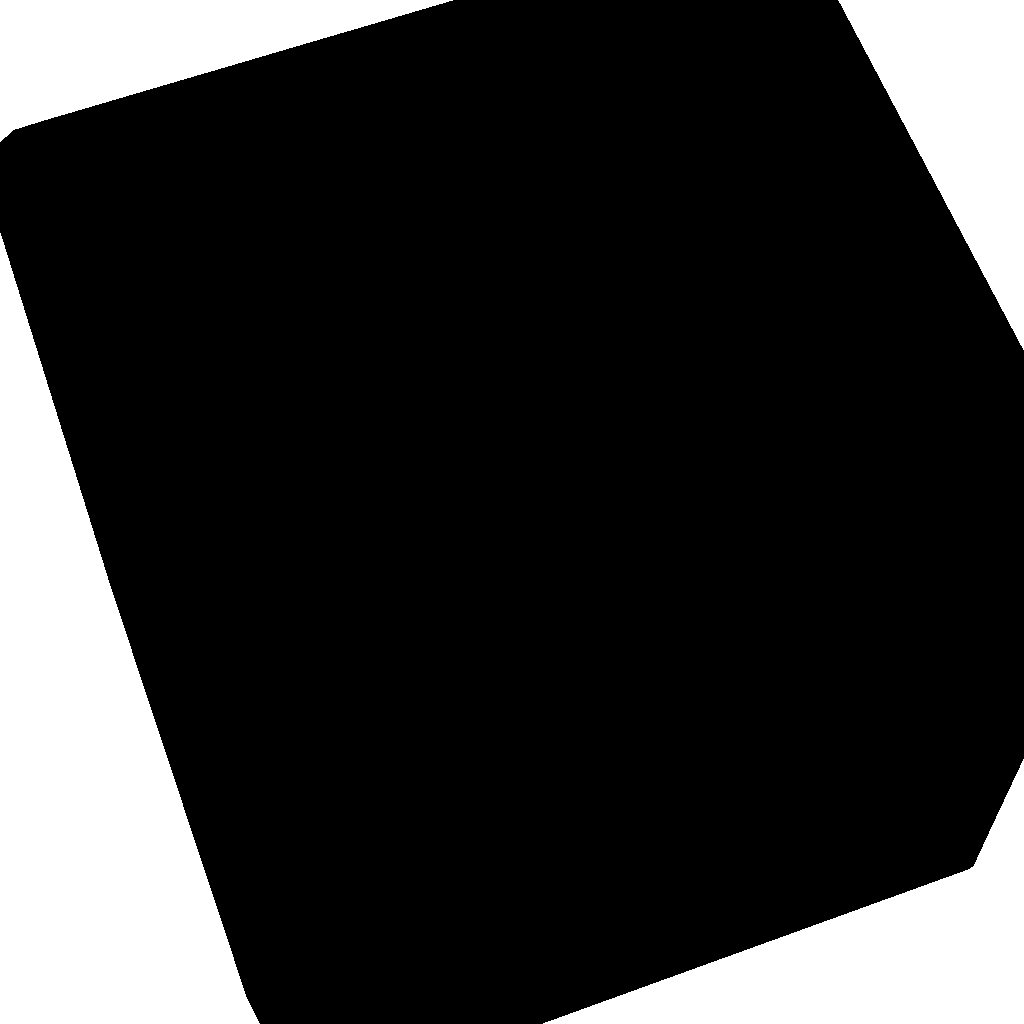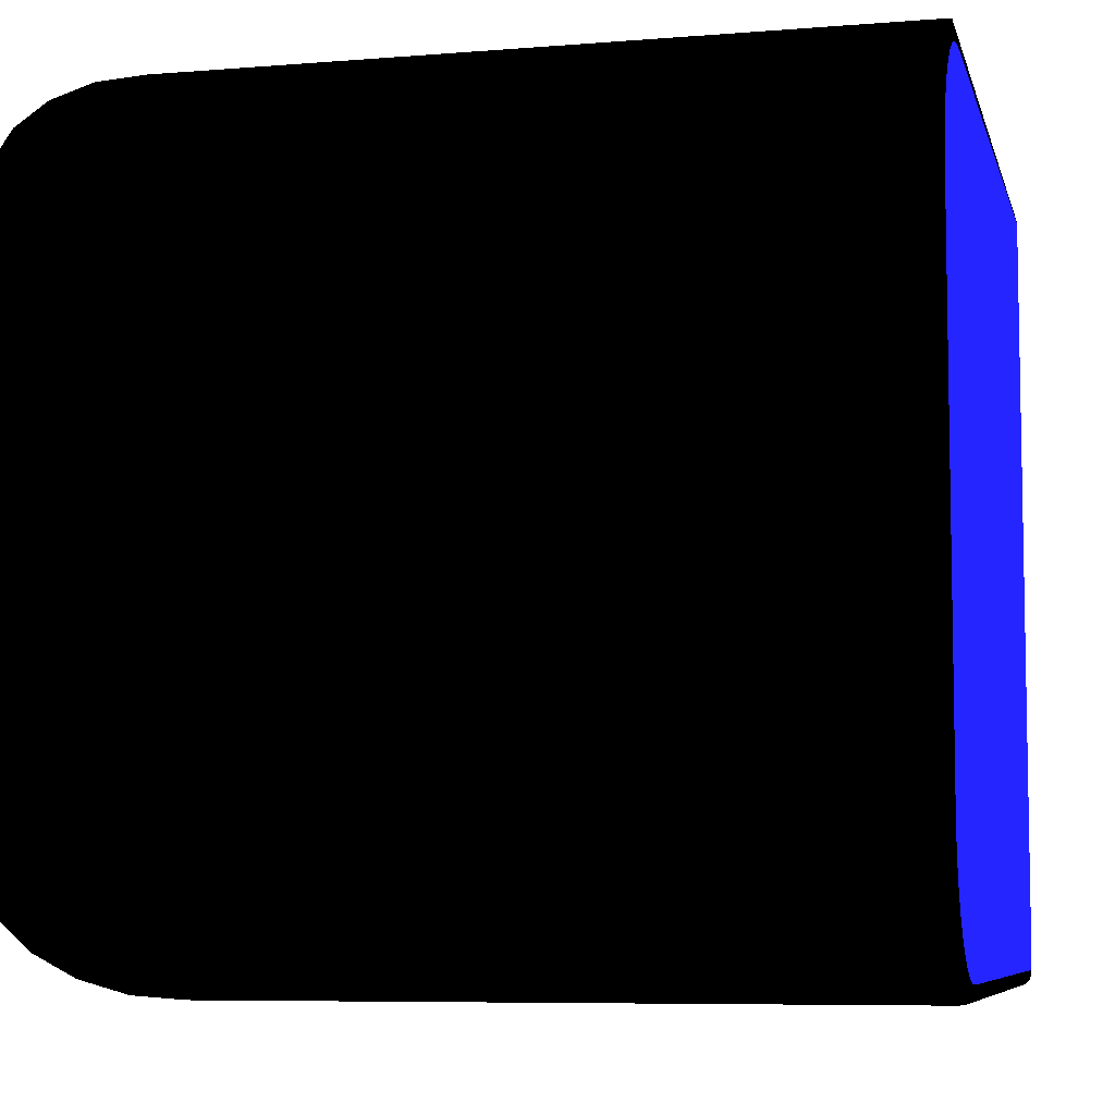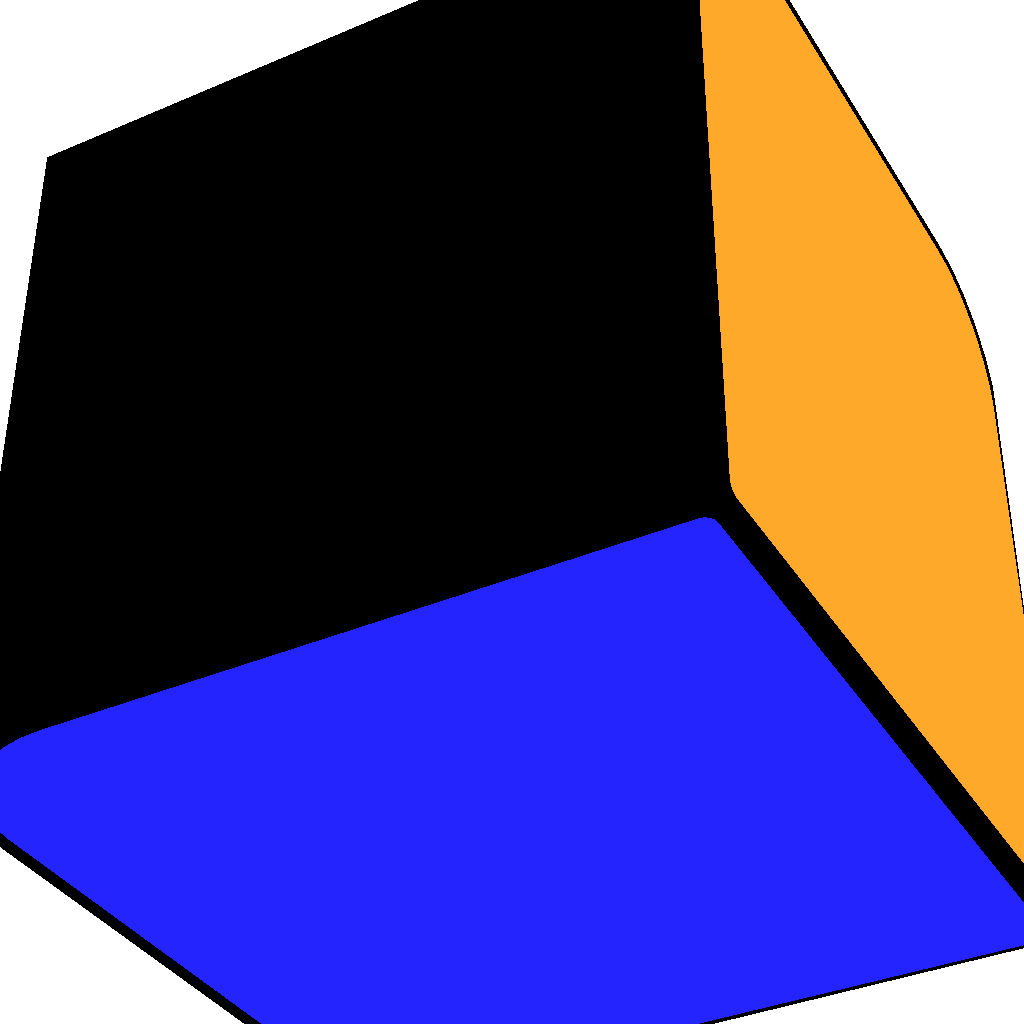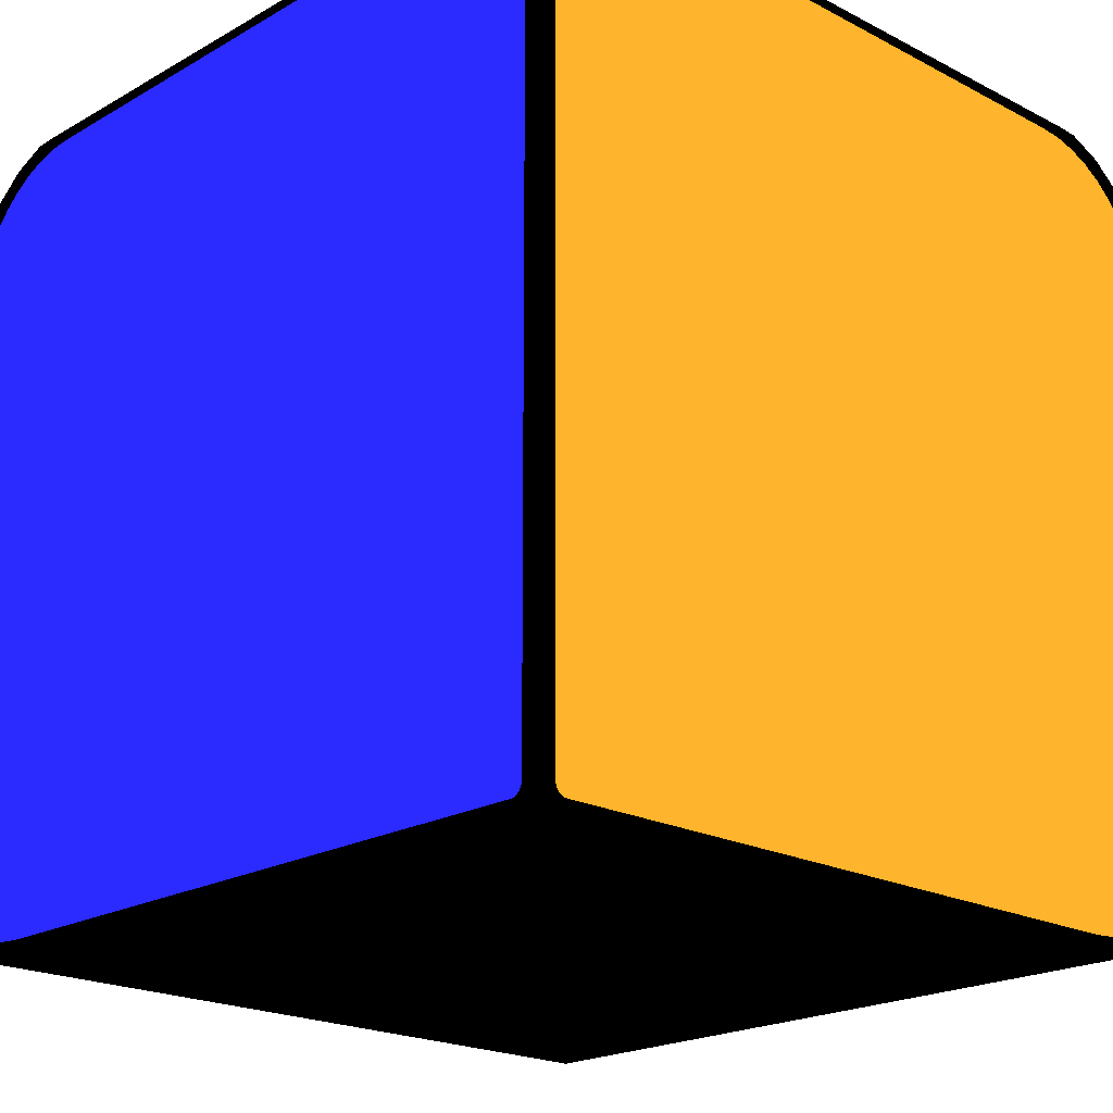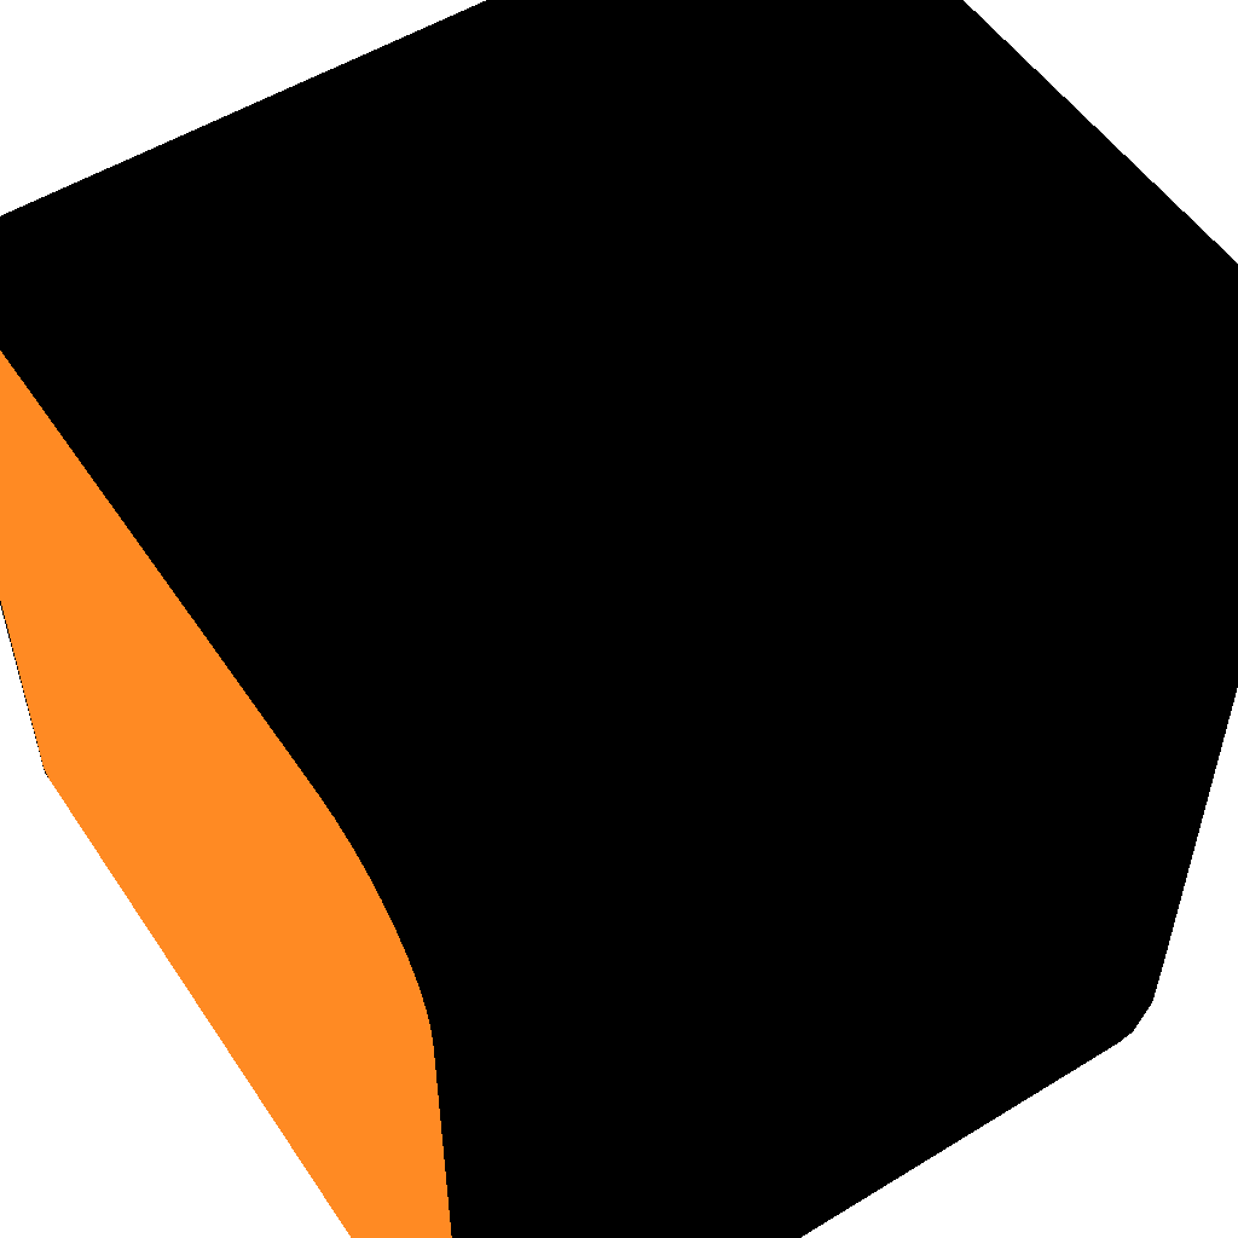
<metadata>
{"format":"obj","ext":"obj","renderer":"f3d","projection":"perspective","resolution":1024,"background":"white","views":[{"elev":62.8,"azim":159.8,"up":"+Z"},{"elev":-7.0,"azim":103.3,"up":"+Y"},{"elev":-37.4,"azim":-151.3,"up":"+Z"},{"elev":-20.3,"azim":-133.7,"up":"+Y"},{"elev":53.5,"azim":-33.2,"up":"+Z"}]}
</metadata>
<code>
o Cube
v 0.325 -0.5 0.325 0 0 0
v 0.5 -0.325 0.5 0 0 0
v 0.3703 -0.494 0.3703 0 0 0
v 0.4125 -0.4766 0.4125 0 0 0
v 0.4487 -0.4487 0.4487 0 0 0
v 0.4766 -0.4125 0.4766 0 0 0
v 0.494 -0.3703 0.494 0 0 0
v 0.325 0.5 0.325 0 0 0
v 0.5 0.325 0.5 0 0 0
v 0.3703 0.494 0.3703 0 0 0
v 0.4125 0.4766 0.4125 0 0 0
v 0.4487 0.4487 0.4487 0 0 0
v 0.4766 0.4125 0.4766 0 0 0
v 0.494 0.3703 0.494 0 0 0
v -0.5 -0.325 0.5 0 0 0
v -0.5 -0.494 0.3703 0 0 0
v -0.5 -0.4766 0.4125 0 0 0
v -0.5 -0.4487 0.4487 0 0 0
v -0.5 -0.4125 0.4766 0 0 0
v -0.5 -0.3703 0.494 0 0 0
v -0.5 0.325 0.5 0 0 0
v -0.5 0.3703 0.494 0 0 0
v -0.5 0.4125 0.4766 0 0 0
v -0.5 0.4487 0.4487 0 0 0
v -0.5 0.4766 0.4125 0 0 0
v -0.5 0.494 0.3703 0 0 0
v 0.5 -0.325 -0.5 0 0 0
v 0.494 -0.3703 -0.5 0 0 0
v 0.4766 -0.4125 -0.5 0 0 0
v 0.4487 -0.4487 -0.5 0 0 0
v 0.4125 -0.4766 -0.5 0 0 0
v 0.3703 -0.494 -0.5 0 0 0
v 0.5 0.325 -0.5 0 0 0
v 0.3703 0.494 -0.5 0 0 0
v 0.4125 0.4766 -0.5 0 0 0
v 0.4487 0.4487 -0.5 0 0 0
v 0.4766 0.4125 -0.5 0 0 0
v 0.494 0.3703 -0.5 0 0 0
v -0.485 -0.485 -0.5 0 0 0
v -0.485 -0.5 -0.485 0 0 0
v -0.5 -0.485 -0.485 0 0 0
v -0.485 -0.4925 -0.498 0 0 0
v -0.4925 -0.485 -0.498 0 0 0
v -0.4922 -0.4922 -0.496 0 0 0
v -0.4925 -0.498 -0.485 0 0 0
v -0.485 -0.498 -0.4925 0 0 0
v -0.4922 -0.496 -0.4922 0 0 0
v -0.498 -0.485 -0.4925 0 0 0
v -0.498 -0.4925 -0.485 0 0 0
v -0.496 -0.4922 -0.4922 0 0 0
v -0.5 0.485 -0.485 0 0 0
v -0.485 0.5 -0.485 0 0 0
v -0.485 0.485 -0.5 0 0 0
v -0.498 0.4925 -0.485 0 0 0
v -0.498 0.485 -0.4925 0 0 0
v -0.496 0.4922 -0.4922 0 0 0
v -0.485 0.498 -0.4925 0 0 0
v -0.4925 0.498 -0.485 0 0 0
v -0.4922 0.496 -0.4922 0 0 0
v -0.4925 0.485 -0.498 0 0 0
v -0.485 0.4925 -0.498 0 0 0
v -0.4922 0.4922 -0.496 0 0 0
v -0.5 -0.494 0.3703 0 0 0
v -0.485 -0.5 0.325 0 0 0
v -0.498 -0.497 0.3476 0 0 0
v -0.4925 -0.4992 0.3311 0 0 0
v -0.485 0.5 0.325 0 0 0
v -0.5 0.494 0.3703 0 0 0
v -0.4925 0.4992 0.3311 0 0 0
v -0.498 0.497 0.3476 0 0 0
v 0.325 -0.5 -0.485 0 0 0
v 0.3703 -0.494 -0.5 0 0 0
v 0.3311 -0.4992 -0.4925 0 0 0
v 0.3476 -0.497 -0.498 0 0 0
v 0.3703 0.494 -0.5 0 0 0
v 0.325 0.5 -0.485 0 0 0
v 0.3476 0.497 -0.498 0 0 0
v 0.3311 0.4992 -0.4925 0 0 0
f 33 2 27
f 67 76 52
f 3 16 63
f 9 15 2
f 40 1 64
f 70 68 26
f 3 17 16
f 4 18 17
f 5 19 18
f 6 20 19
f 7 15 20
f 74 72 32
f 10 25 11
f 11 24 12
f 12 23 13
f 13 22 14
f 14 21 9
f 10 34 75
f 3 31 4
f 4 30 5
f 5 29 6
f 6 28 7
f 7 27 2
f 33 9 2
f 10 35 34
f 11 36 35
f 12 37 36
f 13 38 37
f 14 33 38
f 75 34 35
f 42 43 39
f 46 44 42
f 45 46 40
f 45 50 47
f 48 49 41
f 43 50 48
f 44 47 50
f 54 55 51
f 58 56 54
f 57 58 52
f 57 62 59
f 60 61 53
f 55 62 60
f 56 59 62
f 39 60 53
f 43 55 60
f 48 51 55
f 41 65 63
f 49 66 65
f 45 64 66
f 39 74 42
f 42 73 46
f 46 71 40
f 53 77 75
f 61 78 77
f 57 76 78
f 51 70 54
f 54 69 58
f 58 67 52
f 63 16 17
f 67 8 76
f 65 66 64
f 64 1 63
f 1 3 63
f 65 64 63
f 9 21 15
f 40 71 1
f 10 8 26
f 8 67 26
f 67 69 70
f 67 70 26
f 3 4 17
f 4 5 18
f 5 6 19
f 6 7 20
f 7 2 15
f 3 1 32
f 1 71 32
f 71 73 74
f 71 74 32
f 10 26 25
f 11 25 24
f 12 24 23
f 13 23 22
f 14 22 21
f 77 78 76
f 76 8 75
f 8 10 75
f 77 76 75
f 3 32 31
f 4 31 30
f 5 30 29
f 6 29 28
f 7 28 27
f 10 11 35
f 11 12 36
f 12 13 37
f 13 14 38
f 14 9 33
f 35 36 33
f 36 37 33
f 37 38 33
f 33 27 39
f 27 28 30
f 28 29 30
f 27 30 32
f 35 33 75
f 27 32 39
f 30 31 32
f 32 72 39
f 75 33 53
f 33 39 53
f 42 44 43
f 46 47 44
f 45 47 46
f 45 49 50
f 48 50 49
f 43 44 50
f 54 56 55
f 58 59 56
f 57 59 58
f 57 61 62
f 60 62 61
f 55 56 62
f 39 43 60
f 43 48 55
f 48 41 51
f 41 49 65
f 49 45 66
f 45 40 64
f 39 72 74
f 42 74 73
f 46 73 71
f 53 61 77
f 61 57 78
f 57 52 76
f 51 68 70
f 54 70 69
f 58 69 67
f 17 18 15
f 18 19 15
f 19 20 15
f 15 21 51
f 21 22 24
f 22 23 24
f 21 24 26
f 17 15 63
f 21 26 51
f 24 25 26
f 26 68 51
f 63 15 41
f 15 51 41
o Plane
v 0.48 0.312 -0.501 0.1 0.1 0.8
v 0.4779 0.3383 -0.501 0.1 0.1 0.8
v 0.4718 0.3639 -0.501 0.1 0.1 0.8
v 0.4617 0.3883 -0.501 0.1 0.1 0.8
v 0.4479 0.4107 -0.501 0.1 0.1 0.8
v 0.4308 0.4308 -0.501 0.1 0.1 0.8
v 0.4107 0.4479 -0.501 0.1 0.1 0.8
v 0.3883 0.4617 -0.501 0.1 0.1 0.8
v 0.3639 0.4718 -0.501 0.1 0.1 0.8
v 0.3383 0.4779 -0.501 0.1 0.1 0.8
v 0.48 -0.312 -0.501 0.1 0.1 0.8
v 0.3383 -0.4779 -0.501 0.1 0.1 0.8
v 0.3639 -0.4718 -0.501 0.1 0.1 0.8
v 0.3883 -0.4617 -0.501 0.1 0.1 0.8
v 0.4107 -0.4479 -0.501 0.1 0.1 0.8
v 0.4308 -0.4308 -0.501 0.1 0.1 0.8
v 0.4479 -0.4107 -0.501 0.1 0.1 0.8
v 0.4617 -0.3883 -0.501 0.1 0.1 0.8
v 0.4718 -0.3639 -0.501 0.1 0.1 0.8
v 0.4779 -0.3383 -0.501 0.1 0.1 0.8
v -0.4656 0.48 -0.501 0.1 0.1 0.8
v -0.48 0.4656 -0.501 0.1 0.1 0.8
v -0.4679 0.4798 -0.501 0.1 0.1 0.8
v -0.4701 0.4793 -0.501 0.1 0.1 0.8
v -0.4721 0.4784 -0.501 0.1 0.1 0.8
v -0.4741 0.4773 -0.501 0.1 0.1 0.8
v -0.4758 0.4758 -0.501 0.1 0.1 0.8
v -0.4773 0.4741 -0.501 0.1 0.1 0.8
v -0.4784 0.4721 -0.501 0.1 0.1 0.8
v -0.4793 0.4701 -0.501 0.1 0.1 0.8
v -0.4798 0.4679 -0.501 0.1 0.1 0.8
v -0.4656 -0.48 -0.501 0.1 0.1 0.8
v -0.48 -0.4656 -0.501 0.1 0.1 0.8
v -0.4679 -0.4798 -0.501 0.1 0.1 0.8
v -0.4701 -0.4793 -0.501 0.1 0.1 0.8
v -0.4721 -0.4784 -0.501 0.1 0.1 0.8
v -0.4741 -0.4773 -0.501 0.1 0.1 0.8
v -0.4758 -0.4758 -0.501 0.1 0.1 0.8
v -0.4773 -0.4741 -0.501 0.1 0.1 0.8
v -0.4784 -0.4721 -0.501 0.1 0.1 0.8
v -0.4793 -0.4701 -0.501 0.1 0.1 0.8
v -0.4798 -0.4679 -0.501 0.1 0.1 0.8
v 0.3264 0.4789 -0.501 0.1 0.1 0.8
v 0.2976 0.48 -0.501 0.1 0.1 0.8
v 0.3239 0.479 -0.501 0.1 0.1 0.8
v 0.3212 0.4792 -0.501 0.1 0.1 0.8
v 0.3183 0.4794 -0.501 0.1 0.1 0.8
v 0.3152 0.4795 -0.501 0.1 0.1 0.8
v 0.312 0.4797 -0.501 0.1 0.1 0.8
v 0.3088 0.4798 -0.501 0.1 0.1 0.8
v 0.3057 0.4799 -0.501 0.1 0.1 0.8
v 0.3028 0.4799 -0.501 0.1 0.1 0.8
v 0.3 0.48 -0.501 0.1 0.1 0.8
v 0.2976 -0.48 -0.501 0.1 0.1 0.8
v 0.3264 -0.4789 -0.501 0.1 0.1 0.8
v 0.3 -0.48 -0.501 0.1 0.1 0.8
v 0.3028 -0.4799 -0.501 0.1 0.1 0.8
v 0.3057 -0.4799 -0.501 0.1 0.1 0.8
v 0.3088 -0.4798 -0.501 0.1 0.1 0.8
v 0.312 -0.4797 -0.501 0.1 0.1 0.8
v 0.3152 -0.4795 -0.501 0.1 0.1 0.8
v 0.3183 -0.4794 -0.501 0.1 0.1 0.8
v 0.3212 -0.4792 -0.501 0.1 0.1 0.8
v 0.3239 -0.479 -0.501 0.1 0.1 0.8
f 108 104 99
f 99 122 100
f 122 131 79
f 132 122 89
f 131 130 79
f 130 129 79
f 129 128 79
f 128 127 79
f 127 126 79
f 126 125 79
f 125 124 79
f 124 123 79
f 79 123 80
f 123 121 84
f 121 88 87
f 87 86 121
f 121 86 85
f 85 84 121
f 84 83 123
f 83 82 123
f 82 81 123
f 81 80 123
f 79 89 122
f 89 98 133
f 98 97 133
f 97 96 133
f 96 95 133
f 95 94 133
f 94 93 133
f 93 92 133
f 92 91 133
f 91 90 133
f 133 142 89
f 142 141 89
f 141 140 89
f 140 139 89
f 139 138 89
f 138 137 89
f 137 136 89
f 136 135 89
f 135 134 89
f 134 132 89
f 132 110 111
f 110 112 116
f 112 113 114
f 114 115 112
f 115 116 112
f 116 117 120
f 117 118 120
f 118 119 120
f 120 111 110
f 111 100 132
f 100 109 108
f 108 107 106
f 106 105 108
f 105 104 108
f 104 103 102
f 102 101 104
f 101 99 104
f 122 132 100
f 100 108 99
f 110 116 120
o Plane2
v -0.501 -0.312 0.48 0.9 0.4 0.1
v -0.501 -0.3383 0.4779 0.9 0.4 0.1
v -0.501 -0.3639 0.4718 0.9 0.4 0.1
v -0.501 -0.3883 0.4617 0.9 0.4 0.1
v -0.501 -0.4107 0.4479 0.9 0.4 0.1
v -0.501 -0.4308 0.4308 0.9 0.4 0.1
v -0.501 -0.4479 0.4107 0.9 0.4 0.1
v -0.501 -0.4617 0.3883 0.9 0.4 0.1
v -0.501 -0.4718 0.3639 0.9 0.4 0.1
v -0.501 -0.4779 0.3383 0.9 0.4 0.1
v -0.501 0.312 0.48 0.9 0.4 0.1
v -0.501 0.4779 0.3383 0.9 0.4 0.1
v -0.501 0.4718 0.3639 0.9 0.4 0.1
v -0.501 0.4617 0.3883 0.9 0.4 0.1
v -0.501 0.4479 0.4107 0.9 0.4 0.1
v -0.501 0.4308 0.4308 0.9 0.4 0.1
v -0.501 0.4107 0.4479 0.9 0.4 0.1
v -0.501 0.3883 0.4617 0.9 0.4 0.1
v -0.501 0.3639 0.4718 0.9 0.4 0.1
v -0.501 0.3383 0.4779 0.9 0.4 0.1
v -0.501 -0.48 -0.4656 0.9 0.4 0.1
v -0.501 -0.4656 -0.48 0.9 0.4 0.1
v -0.501 -0.4798 -0.4679 0.9 0.4 0.1
v -0.501 -0.4793 -0.4701 0.9 0.4 0.1
v -0.501 -0.4784 -0.4721 0.9 0.4 0.1
v -0.501 -0.4773 -0.4741 0.9 0.4 0.1
v -0.501 -0.4758 -0.4758 0.9 0.4 0.1
v -0.501 -0.4741 -0.4773 0.9 0.4 0.1
v -0.501 -0.4721 -0.4784 0.9 0.4 0.1
v -0.501 -0.4701 -0.4793 0.9 0.4 0.1
v -0.501 -0.4679 -0.4798 0.9 0.4 0.1
v -0.501 0.48 -0.4656 0.9 0.4 0.1
v -0.501 0.4656 -0.48 0.9 0.4 0.1
v -0.501 0.4798 -0.4679 0.9 0.4 0.1
v -0.501 0.4793 -0.4701 0.9 0.4 0.1
v -0.501 0.4784 -0.4721 0.9 0.4 0.1
v -0.501 0.4773 -0.4741 0.9 0.4 0.1
v -0.501 0.4758 -0.4758 0.9 0.4 0.1
v -0.501 0.4741 -0.4773 0.9 0.4 0.1
v -0.501 0.4721 -0.4784 0.9 0.4 0.1
v -0.501 0.4701 -0.4793 0.9 0.4 0.1
v -0.501 0.4679 -0.4798 0.9 0.4 0.1
v -0.501 -0.4789 0.3264 0.9 0.4 0.1
v -0.501 -0.48 0.2976 0.9 0.4 0.1
v -0.501 -0.479 0.3239 0.9 0.4 0.1
v -0.501 -0.4792 0.3212 0.9 0.4 0.1
v -0.501 -0.4794 0.3183 0.9 0.4 0.1
v -0.501 -0.4795 0.3152 0.9 0.4 0.1
v -0.501 -0.4797 0.312 0.9 0.4 0.1
v -0.501 -0.4798 0.3088 0.9 0.4 0.1
v -0.501 -0.4799 0.3057 0.9 0.4 0.1
v -0.501 -0.4799 0.3028 0.9 0.4 0.1
v -0.501 -0.48 0.3 0.9 0.4 0.1
v -0.501 0.48 0.2976 0.9 0.4 0.1
v -0.501 0.4789 0.3264 0.9 0.4 0.1
v -0.501 0.48 0.3 0.9 0.4 0.1
v -0.501 0.4799 0.3028 0.9 0.4 0.1
v -0.501 0.4799 0.3057 0.9 0.4 0.1
v -0.501 0.4798 0.3088 0.9 0.4 0.1
v -0.501 0.4797 0.312 0.9 0.4 0.1
v -0.501 0.4795 0.3152 0.9 0.4 0.1
v -0.501 0.4794 0.3183 0.9 0.4 0.1
v -0.501 0.4792 0.3212 0.9 0.4 0.1
v -0.501 0.479 0.3239 0.9 0.4 0.1
f 172 168 163
f 163 186 164
f 186 195 143
f 196 186 153
f 195 194 143
f 194 193 143
f 193 192 143
f 192 191 143
f 191 190 143
f 190 189 143
f 189 188 143
f 188 187 143
f 143 187 144
f 187 185 148
f 185 152 151
f 151 150 185
f 185 150 149
f 149 148 185
f 148 147 187
f 147 146 187
f 146 145 187
f 145 144 187
f 143 153 186
f 153 162 197
f 162 161 197
f 161 160 197
f 160 159 197
f 159 158 197
f 158 157 197
f 157 156 197
f 156 155 197
f 155 154 197
f 197 206 153
f 206 205 153
f 205 204 153
f 204 203 153
f 203 202 153
f 202 201 153
f 201 200 153
f 200 199 153
f 199 198 153
f 198 196 153
f 196 174 175
f 174 176 180
f 176 177 178
f 178 179 176
f 179 180 176
f 180 181 184
f 181 182 184
f 182 183 184
f 184 175 174
f 175 164 196
f 164 173 172
f 172 171 170
f 170 169 172
f 169 168 172
f 168 167 166
f 166 165 168
f 165 163 168
f 186 196 164
f 164 172 163
f 174 180 184

</code>
